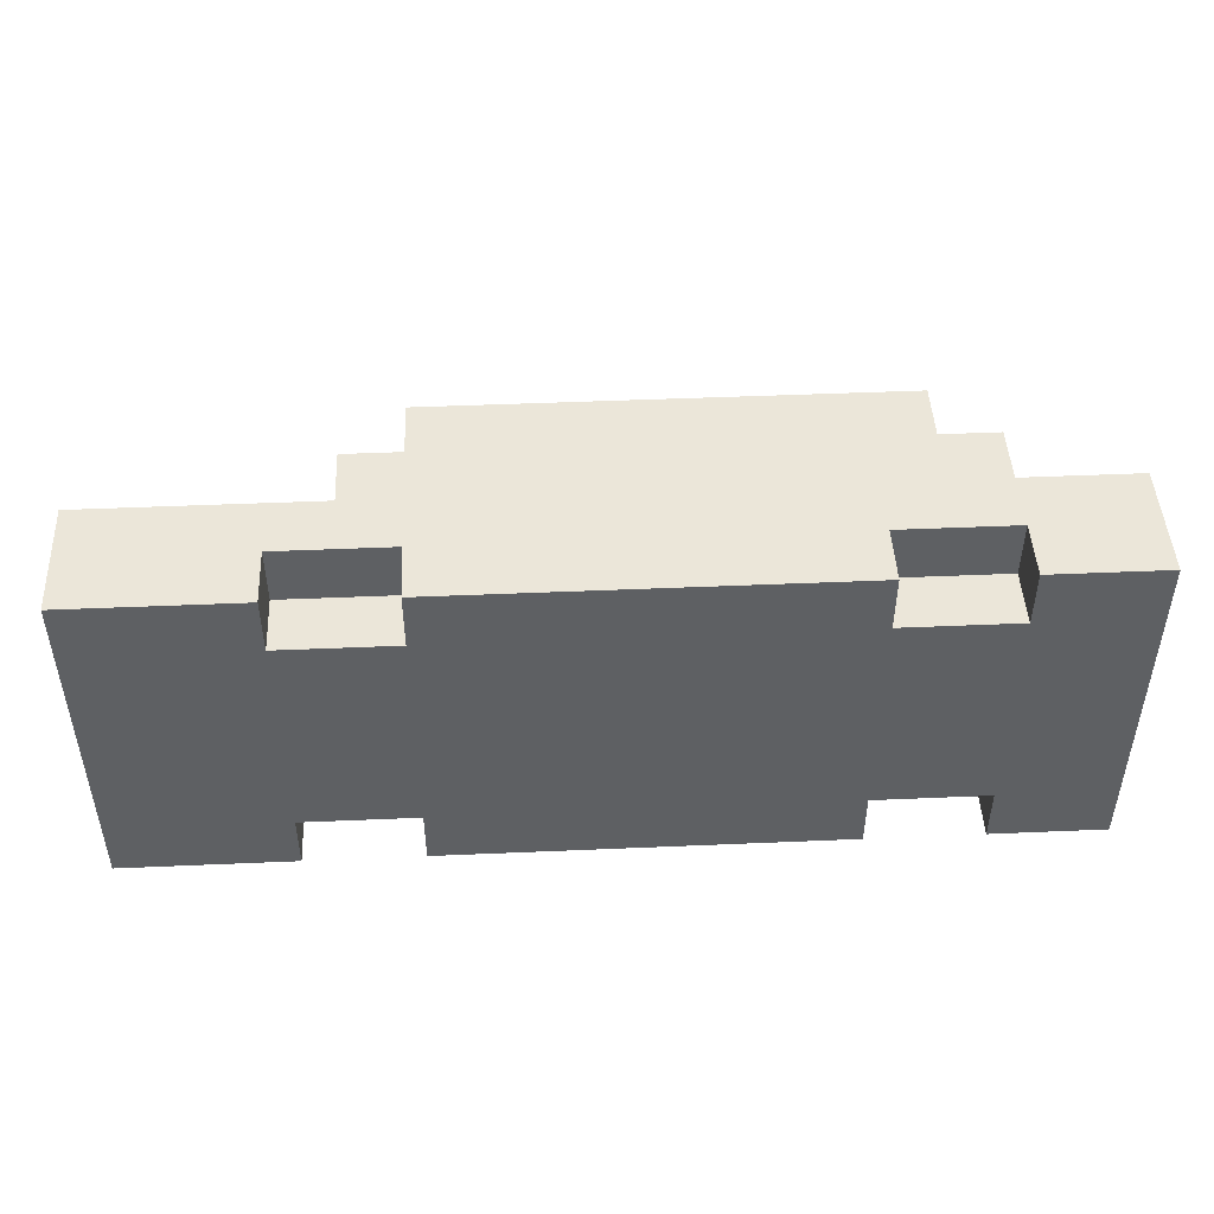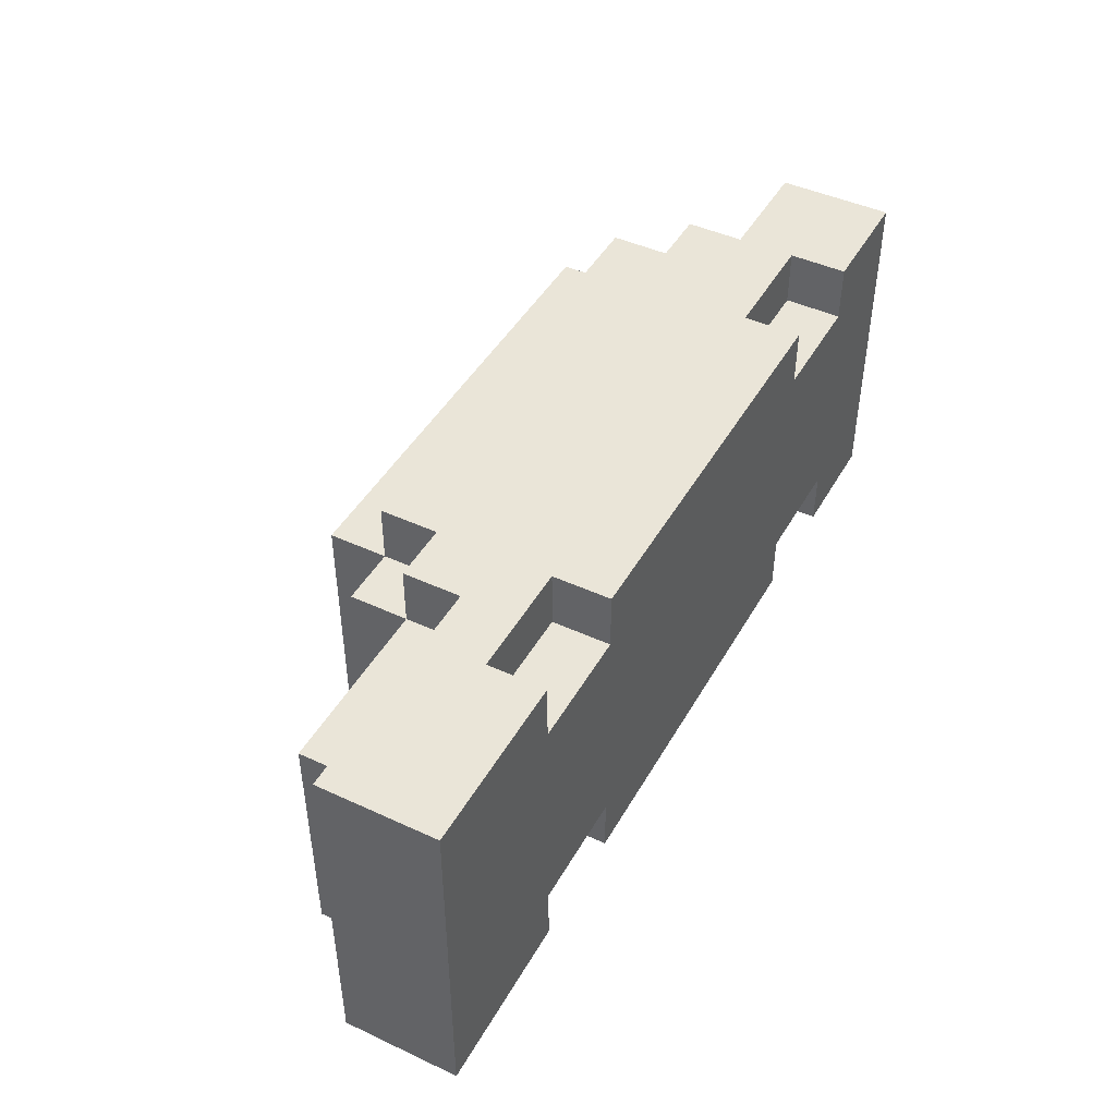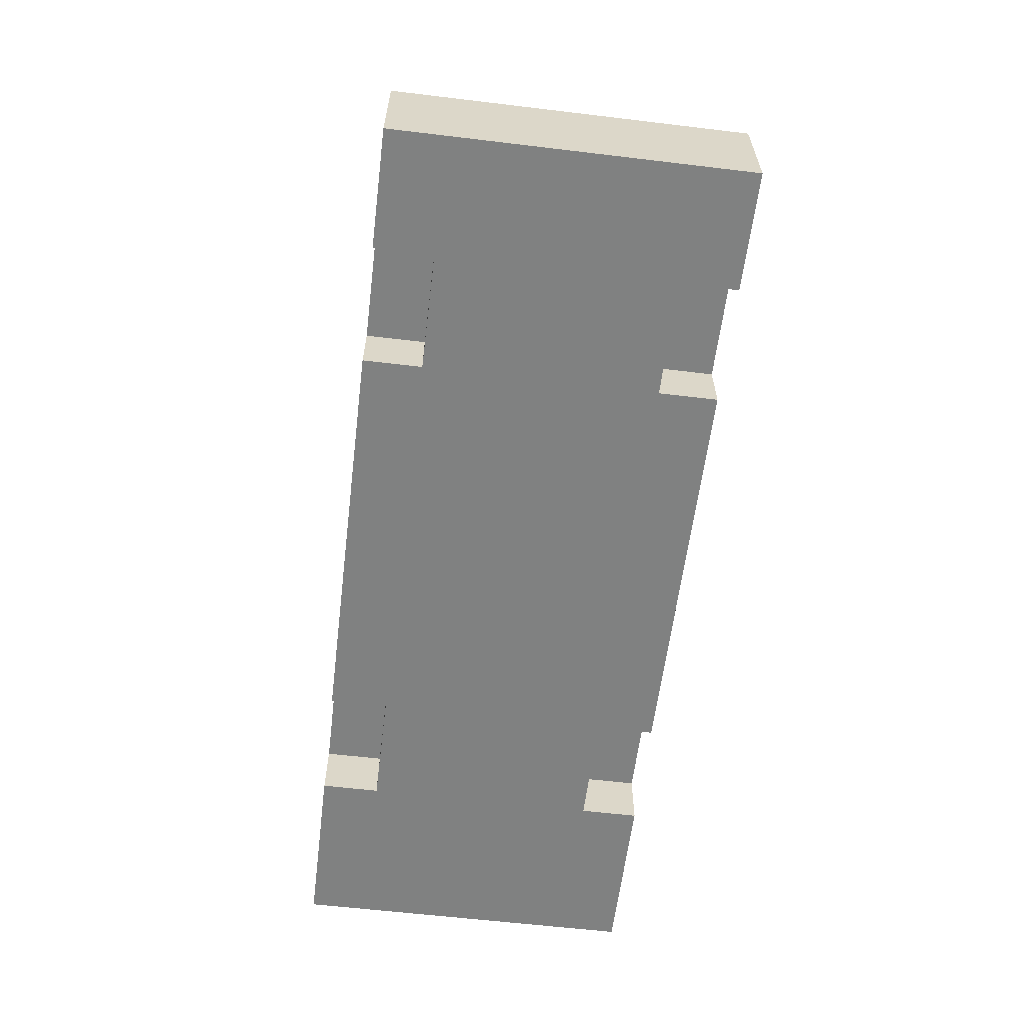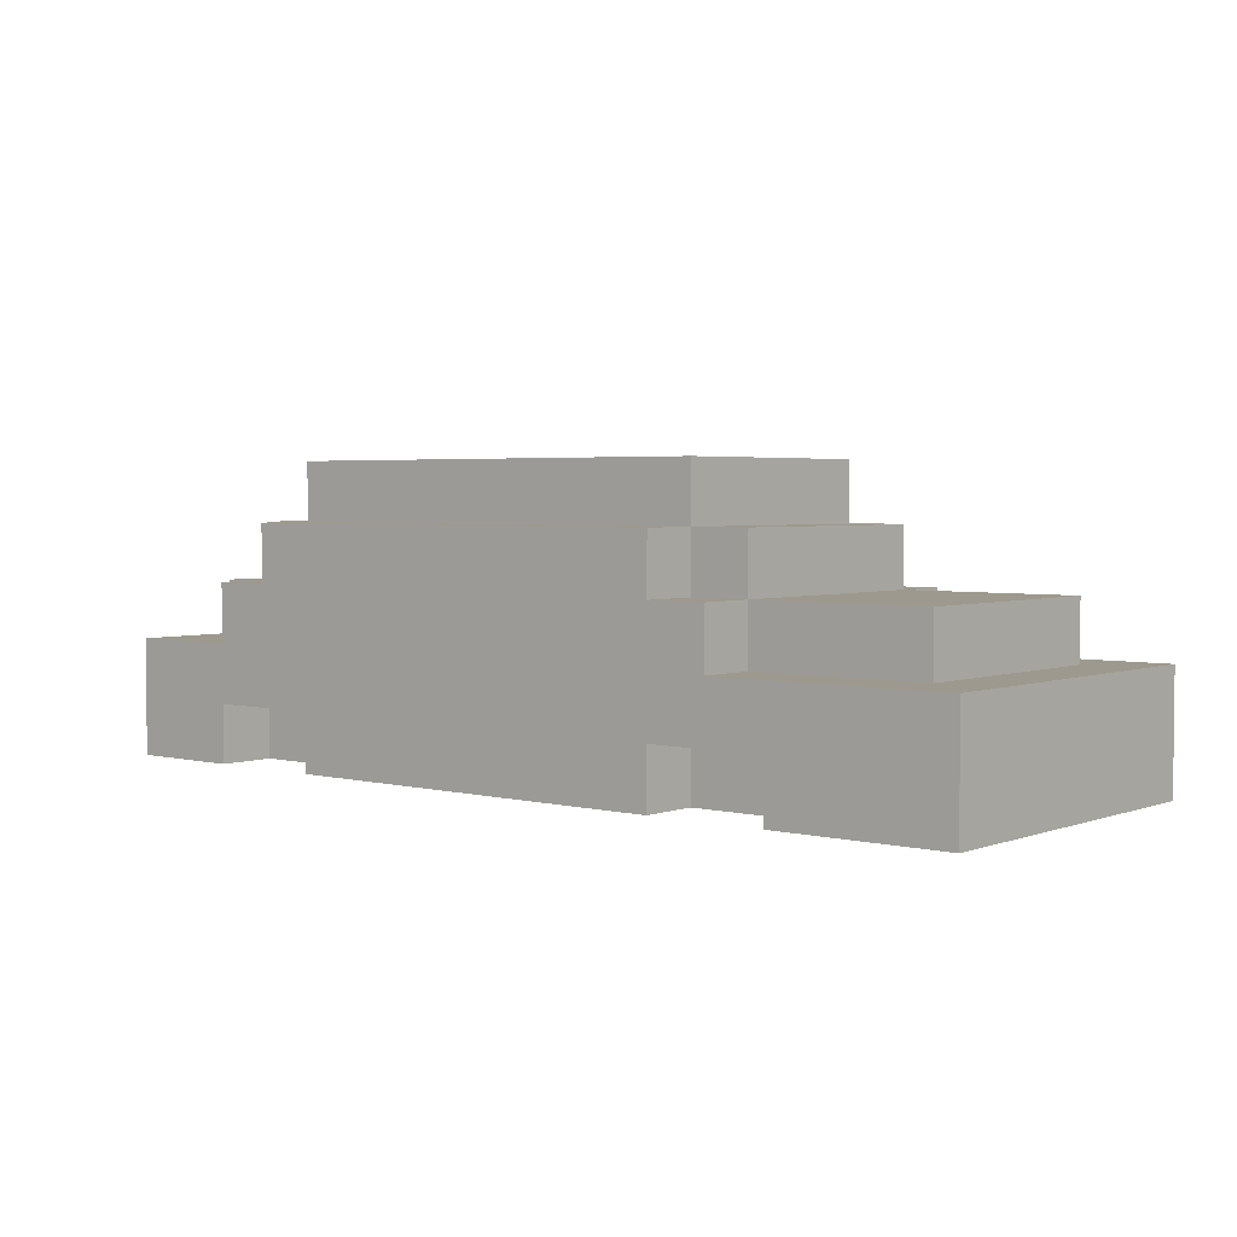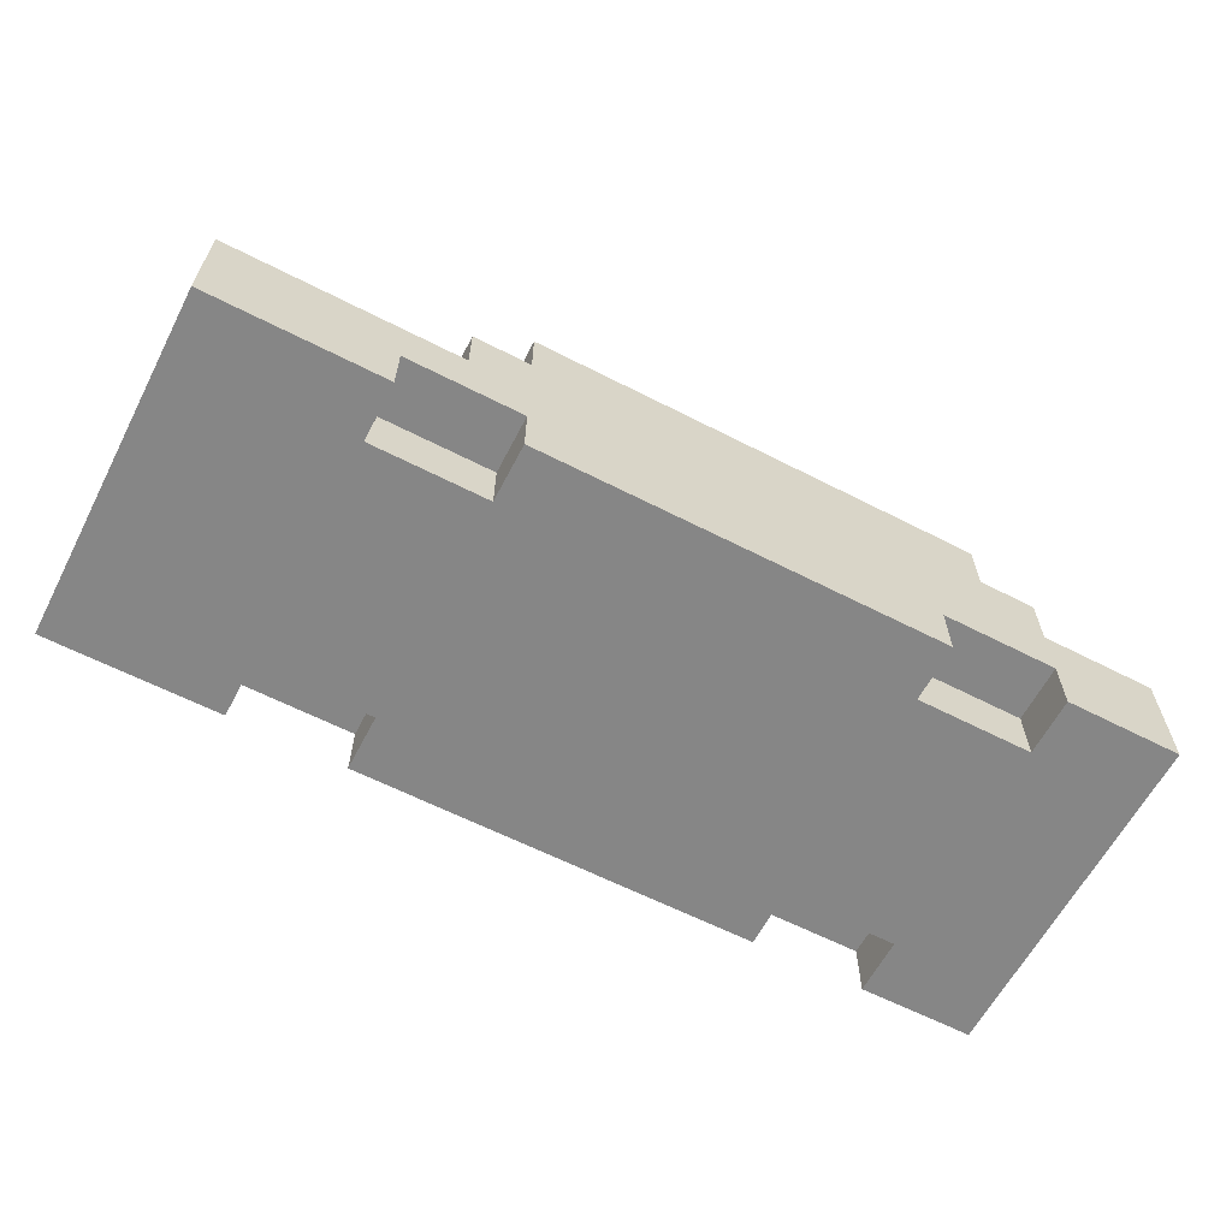
<metadata>
{"format":"obj","ext":"obj","renderer":"f3d","projection":"perspective","resolution":1024,"background":"white","views":[{"elev":46.7,"azim":-2.8,"up":"+Z"},{"elev":45.3,"azim":-61.9,"up":"+Z"},{"elev":-60.3,"azim":83.0,"up":"+Y"},{"elev":3.3,"azim":-140.3,"up":"+Y"},{"elev":-62.0,"azim":-27.5,"up":"+Y"}]}
</metadata>
<code>
o
v 0.8 0.1 -0.3
v 0.8 0.1 0.3
v 0.8 0.2 -0.3
v 0.8 0.2 -0.1
v 0.8 0.2 0.1
v 0.8 0.2 0.3
v 0.8 0.3 -0.3
v 0.8 0.3 -0.1
v 0.8 0.3 0.1
v 0.8 0.3 0.3
v 0.7 0.3 -0.2
v 0.7 0.3 -0.1
v 0.7 0.3 0.1
v 0.7 0.3 0.2
v 0.7 0.4 -0.2
v 0.7 0.4 0.2
v 0.6 0.3 -0.3
v 0.6 0.3 -0.2
v 0.6 0.3 0.2
v 0.6 0.3 0.3
v 0.6 0.4 -0.3
v 0.6 0.4 -0.2
v 0.6 0.4 0.2
v 0.6 0.4 0.3
v 0.6 0.5 -0.2
v 0.6 0.5 0.2
v 0.5 0.4 -0.3
v 0.5 0.4 -0.2
v 0.5 0.4 0.2
v 0.5 0.4 0.3
v 0.5 0.5 -0.3
v 0.5 0.5 -0.2
v 0.5 0.5 0.2
v 0.5 0.5 0.3
v 0.5 0.6 -0.2
v 0.5 0.6 0.2
v 0.4 0.1 -0.3
v 0.4 0.1 -0.2
v 0.4 0.1 0.2
v 0.4 0.1 0.3
v 0.4 0.2 -0.3
v 0.4 0.2 -0.2
v 0.4 0.2 0.2
v 0.4 0.2 0.3
v -0.5 0.1 -0.3
v -0.5 0.1 -0.2
v -0.5 0.1 0.2
v -0.5 0.1 0.3
v -0.5 0.2 -0.3
v -0.5 0.2 -0.2
v -0.5 0.2 0.2
v -0.5 0.2 0.3
v 0.6 0.1 -0.3
v 0.6 0.1 -0.2
v 0.6 0.1 0.2
v 0.6 0.1 0.3
v 0.6 0.2 -0.3
v 0.6 0.2 -0.2
v 0.6 0.2 0.2
v 0.6 0.2 0.3
v -0.3 0.1 -0.3
v -0.3 0.1 -0.2
v -0.3 0.1 0.2
v -0.3 0.1 0.3
v -0.3 0.2 -0.3
v -0.3 0.2 -0.2
v -0.3 0.2 0.2
v -0.3 0.2 0.3
v -0.3 0.4 -0.3
v -0.3 0.4 -0.2
v -0.3 0.4 0.2
v -0.3 0.4 0.3
v -0.3 0.5 -0.3
v -0.3 0.5 -0.2
v -0.3 0.5 0.2
v -0.3 0.5 0.3
v -0.3 0.6 -0.2
v -0.3 0.6 0.2
v -0.4 0.3 -0.3
v -0.4 0.3 -0.2
v -0.4 0.3 0.2
v -0.4 0.3 0.3
v -0.4 0.4 -0.3
v -0.4 0.4 -0.2
v -0.4 0.4 0.2
v -0.4 0.4 0.3
v -0.4 0.5 -0.2
v -0.4 0.5 0.2
v -0.7 0.3 -0.2
v -0.7 0.3 -0.1
v -0.7 0.3 0.1
v -0.7 0.3 0.2
v -0.7 0.4 -0.2
v -0.7 0.4 0.2
v -0.8 0.1 -0.3
v -0.8 0.1 0.3
v -0.8 0.2 -0.3
v -0.8 0.2 -0.1
v -0.8 0.2 0.1
v -0.8 0.2 0.3
v -0.8 0.3 -0.3
v -0.8 0.3 -0.1
v -0.8 0.3 0.1
v -0.8 0.3 0.3
v 0.8 0.1 -0.3
v 0.8 0.2 -0.3
v 0.8 0.3 -0.3
v 0.7 0.2 -0.3
v 0.7 0.3 -0.3
v 0.6 0.1 -0.3
v 0.6 0.2 -0.3
v 0.6 0.3 -0.3
v 0.6 0.4 -0.3
v 0.5 0.3 -0.3
v 0.5 0.4 -0.3
v 0.5 0.5 -0.3
v 0.4 0.1 -0.3
v 0.4 0.2 -0.3
v 0.4 0.4 -0.3
v 0.4 0.5 -0.3
v -0.2 0.4 -0.3
v -0.2 0.5 -0.3
v -0.3 0.1 -0.3
v -0.3 0.2 -0.3
v -0.3 0.3 -0.3
v -0.3 0.4 -0.3
v -0.3 0.5 -0.3
v -0.4 0.3 -0.3
v -0.4 0.4 -0.3
v -0.5 0.1 -0.3
v -0.5 0.2 -0.3
v -0.7 0.2 -0.3
v -0.7 0.3 -0.3
v -0.8 0.1 -0.3
v -0.8 0.2 -0.3
v -0.8 0.3 -0.3
v 0.7 0.3 -0.2
v 0.7 0.4 -0.2
v 0.6 0.1 -0.2
v 0.6 0.2 -0.2
v 0.6 0.3 -0.2
v 0.6 0.4 -0.2
v 0.6 0.5 -0.2
v 0.5 0.4 -0.2
v 0.5 0.5 -0.2
v 0.5 0.6 -0.2
v 0.4 0.1 -0.2
v 0.4 0.2 -0.2
v 0.4 0.5 -0.2
v -0.2 0.5 -0.2
v -0.3 0.1 -0.2
v -0.3 0.2 -0.2
v -0.3 0.4 -0.2
v -0.3 0.5 -0.2
v -0.3 0.6 -0.2
v -0.4 0.3 -0.2
v -0.4 0.4 -0.2
v -0.4 0.5 -0.2
v -0.5 0.1 -0.2
v -0.5 0.2 -0.2
v -0.7 0.3 -0.2
v -0.7 0.4 -0.2
v 0.7 0.3 0.2
v 0.7 0.4 0.2
v 0.6 0.1 0.2
v 0.6 0.2 0.2
v 0.6 0.3 0.2
v 0.6 0.4 0.2
v 0.6 0.5 0.2
v 0.5 0.4 0.2
v 0.5 0.5 0.2
v 0.5 0.6 0.2
v 0.4 0.1 0.2
v 0.4 0.2 0.2
v 0.4 0.5 0.2
v -0.2 0.5 0.2
v -0.3 0.1 0.2
v -0.3 0.2 0.2
v -0.3 0.4 0.2
v -0.3 0.5 0.2
v -0.3 0.6 0.2
v -0.4 0.3 0.2
v -0.4 0.4 0.2
v -0.4 0.5 0.2
v -0.5 0.1 0.2
v -0.5 0.2 0.2
v -0.7 0.3 0.2
v -0.7 0.4 0.2
v 0.8 0.1 0.3
v 0.8 0.2 0.3
v 0.8 0.3 0.3
v 0.7 0.2 0.3
v 0.7 0.3 0.3
v 0.6 0.1 0.3
v 0.6 0.2 0.3
v 0.6 0.3 0.3
v 0.6 0.4 0.3
v 0.5 0.3 0.3
v 0.5 0.4 0.3
v 0.5 0.5 0.3
v 0.4 0.1 0.3
v 0.4 0.2 0.3
v 0.4 0.4 0.3
v 0.4 0.5 0.3
v -0.2 0.4 0.3
v -0.2 0.5 0.3
v -0.3 0.1 0.3
v -0.3 0.2 0.3
v -0.3 0.3 0.3
v -0.3 0.4 0.3
v -0.3 0.5 0.3
v -0.4 0.3 0.3
v -0.4 0.4 0.3
v -0.5 0.1 0.3
v -0.5 0.2 0.3
v -0.7 0.2 0.3
v -0.7 0.3 0.3
v -0.8 0.1 0.3
v -0.8 0.2 0.3
v -0.8 0.3 0.3
v 0.8 0.1 -0.3
v 0.6 0.1 -0.3
v 0.4 0.1 -0.3
v -0.3 0.1 -0.3
v -0.5 0.1 -0.3
v -0.8 0.1 -0.3
v 0.6 0.1 -0.2
v 0.4 0.1 -0.2
v -0.3 0.1 -0.2
v -0.5 0.1 -0.2
v 0.6 0.1 0.2
v 0.4 0.1 0.2
v -0.3 0.1 0.2
v -0.5 0.1 0.2
v 0.8 0.1 0.3
v 0.6 0.1 0.3
v 0.4 0.1 0.3
v -0.3 0.1 0.3
v -0.5 0.1 0.3
v -0.8 0.1 0.3
v 0.6 0.2 -0.3
v 0.4 0.2 -0.3
v -0.3 0.2 -0.3
v -0.5 0.2 -0.3
v 0.6 0.2 -0.2
v 0.4 0.2 -0.2
v -0.3 0.2 -0.2
v -0.5 0.2 -0.2
v 0.6 0.2 0.2
v 0.4 0.2 0.2
v -0.3 0.2 0.2
v -0.5 0.2 0.2
v 0.6 0.2 0.3
v 0.4 0.2 0.3
v -0.3 0.2 0.3
v -0.5 0.2 0.3
v 0.8 0.3 -0.3
v 0.7 0.3 -0.3
v 0.6 0.3 -0.3
v -0.4 0.3 -0.3
v -0.7 0.3 -0.3
v -0.8 0.3 -0.3
v 0.7 0.3 -0.2
v 0.6 0.3 -0.2
v -0.4 0.3 -0.2
v -0.7 0.3 -0.2
v 0.8 0.3 -0.1
v 0.7 0.3 -0.1
v -0.7 0.3 -0.1
v -0.8 0.3 -0.1
v 0.8 0.3 0.1
v 0.7 0.3 0.1
v -0.7 0.3 0.1
v -0.8 0.3 0.1
v 0.7 0.3 0.2
v 0.6 0.3 0.2
v -0.4 0.3 0.2
v -0.7 0.3 0.2
v 0.8 0.3 0.3
v 0.7 0.3 0.3
v 0.6 0.3 0.3
v -0.4 0.3 0.3
v -0.7 0.3 0.3
v -0.8 0.3 0.3
v 0.6 0.4 -0.3
v 0.5 0.4 -0.3
v -0.3 0.4 -0.3
v -0.4 0.4 -0.3
v 0.7 0.4 -0.2
v 0.6 0.4 -0.2
v 0.5 0.4 -0.2
v -0.3 0.4 -0.2
v -0.4 0.4 -0.2
v -0.7 0.4 -0.2
v 0.7 0.4 0.2
v 0.6 0.4 0.2
v 0.5 0.4 0.2
v -0.3 0.4 0.2
v -0.4 0.4 0.2
v -0.7 0.4 0.2
v 0.6 0.4 0.3
v 0.5 0.4 0.3
v -0.3 0.4 0.3
v -0.4 0.4 0.3
v 0.5 0.5 -0.3
v 0.4 0.5 -0.3
v -0.2 0.5 -0.3
v -0.3 0.5 -0.3
v 0.6 0.5 -0.2
v 0.5 0.5 -0.2
v 0.4 0.5 -0.2
v -0.2 0.5 -0.2
v -0.3 0.5 -0.2
v -0.4 0.5 -0.2
v 0.6 0.5 0.2
v 0.5 0.5 0.2
v 0.4 0.5 0.2
v -0.2 0.5 0.2
v -0.3 0.5 0.2
v -0.4 0.5 0.2
v 0.5 0.5 0.3
v 0.4 0.5 0.3
v -0.2 0.5 0.3
v -0.3 0.5 0.3
v 0.5 0.6 -0.2
v -0.3 0.6 -0.2
v 0.5 0.6 0.2
v -0.3 0.6 0.2
f 3 2 1
f 4 2 3
f 5 2 4
f 6 2 5
f 7 4 3
f 8 5 4
f 8 4 7
f 9 6 5
f 9 5 8
f 10 6 9
f 15 12 11
f 15 14 13
f 15 13 12
f 16 14 15
f 21 18 17
f 22 18 21
f 23 20 19
f 24 20 23
f 25 23 22
f 26 23 25
f 31 28 27
f 32 28 31
f 33 30 29
f 34 30 33
f 35 33 32
f 36 33 35
f 41 38 37
f 42 38 41
f 43 40 39
f 44 40 43
f 49 46 45
f 50 46 49
f 51 48 47
f 52 48 51
f 53 54 57
f 57 54 58
f 55 56 59
f 59 56 60
f 61 62 65
f 65 62 66
f 63 64 67
f 67 64 68
f 69 70 73
f 73 70 74
f 71 72 75
f 75 72 76
f 74 75 77
f 77 75 78
f 79 80 83
f 83 80 84
f 81 82 85
f 85 82 86
f 84 85 87
f 87 85 88
f 89 90 93
f 91 92 93
f 90 91 93
f 93 92 94
f 95 96 97
f 97 96 98
f 98 96 99
f 99 96 100
f 97 98 101
f 98 99 102
f 101 98 102
f 99 100 103
f 102 99 103
f 103 100 104
f 108 106 105
f 108 107 106
f 109 107 108
f 110 108 105
f 110 109 108
f 111 109 110
f 112 109 111
f 114 112 111
f 114 113 112
f 115 113 114
f 118 114 111
f 119 116 115
f 119 115 114
f 120 116 119
f 121 119 114
f 121 120 119
f 122 120 121
f 123 118 117
f 124 114 118
f 124 118 123
f 125 121 114
f 125 114 124
f 126 122 121
f 126 121 125
f 127 122 126
f 128 125 124
f 128 126 125
f 129 126 128
f 131 128 124
f 132 128 131
f 132 131 130
f 133 128 132
f 134 132 130
f 135 133 132
f 135 132 134
f 136 133 135
f 141 138 137
f 142 138 141
f 144 143 142
f 145 143 144
f 147 140 139
f 148 140 147
f 149 146 145
f 150 146 149
f 154 146 150
f 155 146 154
f 157 154 153
f 158 154 157
f 159 152 151
f 160 152 159
f 161 157 156
f 162 157 161
f 163 164 167
f 167 164 168
f 168 169 170
f 170 169 171
f 165 166 173
f 173 166 174
f 171 172 175
f 175 172 176
f 176 172 180
f 180 172 181
f 179 180 183
f 183 180 184
f 177 178 185
f 185 178 186
f 182 183 187
f 187 183 188
f 189 190 192
f 190 191 192
f 192 191 193
f 189 192 194
f 192 193 194
f 194 193 195
f 195 193 196
f 195 196 198
f 196 197 198
f 198 197 199
f 195 198 202
f 199 200 203
f 198 199 203
f 203 200 204
f 198 203 205
f 203 204 205
f 205 204 206
f 201 202 207
f 202 198 208
f 207 202 208
f 198 205 209
f 208 198 209
f 205 206 210
f 209 205 210
f 210 206 211
f 208 209 212
f 209 210 212
f 212 210 213
f 208 212 215
f 215 212 216
f 214 215 216
f 216 212 217
f 214 216 218
f 216 217 219
f 218 216 219
f 219 217 220
f 227 222 221
f 228 224 223
f 229 224 228
f 230 226 225
f 231 229 228
f 231 230 229
f 231 227 221
f 231 228 227
f 232 230 231
f 233 230 232
f 234 226 230
f 234 230 233
f 235 231 221
f 236 231 235
f 237 233 232
f 238 233 237
f 239 226 234
f 240 226 239
f 245 242 241
f 246 242 245
f 247 244 243
f 248 244 247
f 253 250 249
f 254 250 253
f 255 252 251
f 256 252 255
f 257 258 263
f 258 259 263
f 263 259 264
f 260 261 265
f 261 262 266
f 265 261 266
f 257 263 267
f 267 263 268
f 266 262 269
f 269 262 270
f 267 268 271
f 271 268 272
f 269 270 273
f 273 270 274
f 271 272 275
f 273 274 278
f 271 275 279
f 275 276 280
f 279 275 280
f 280 276 281
f 277 278 282
f 278 274 283
f 282 278 283
f 283 274 284
f 285 286 290
f 290 286 291
f 287 288 292
f 292 288 293
f 289 290 295
f 295 290 296
f 293 294 299
f 299 294 300
f 296 297 301
f 301 297 302
f 298 299 303
f 303 299 304
f 305 306 310
f 306 307 311
f 310 306 311
f 307 308 312
f 311 307 312
f 312 308 313
f 309 310 315
f 315 310 316
f 313 314 319
f 319 314 320
f 316 317 321
f 317 318 322
f 321 317 322
f 318 319 323
f 322 318 323
f 323 319 324
f 325 326 327
f 327 326 328

</code>
